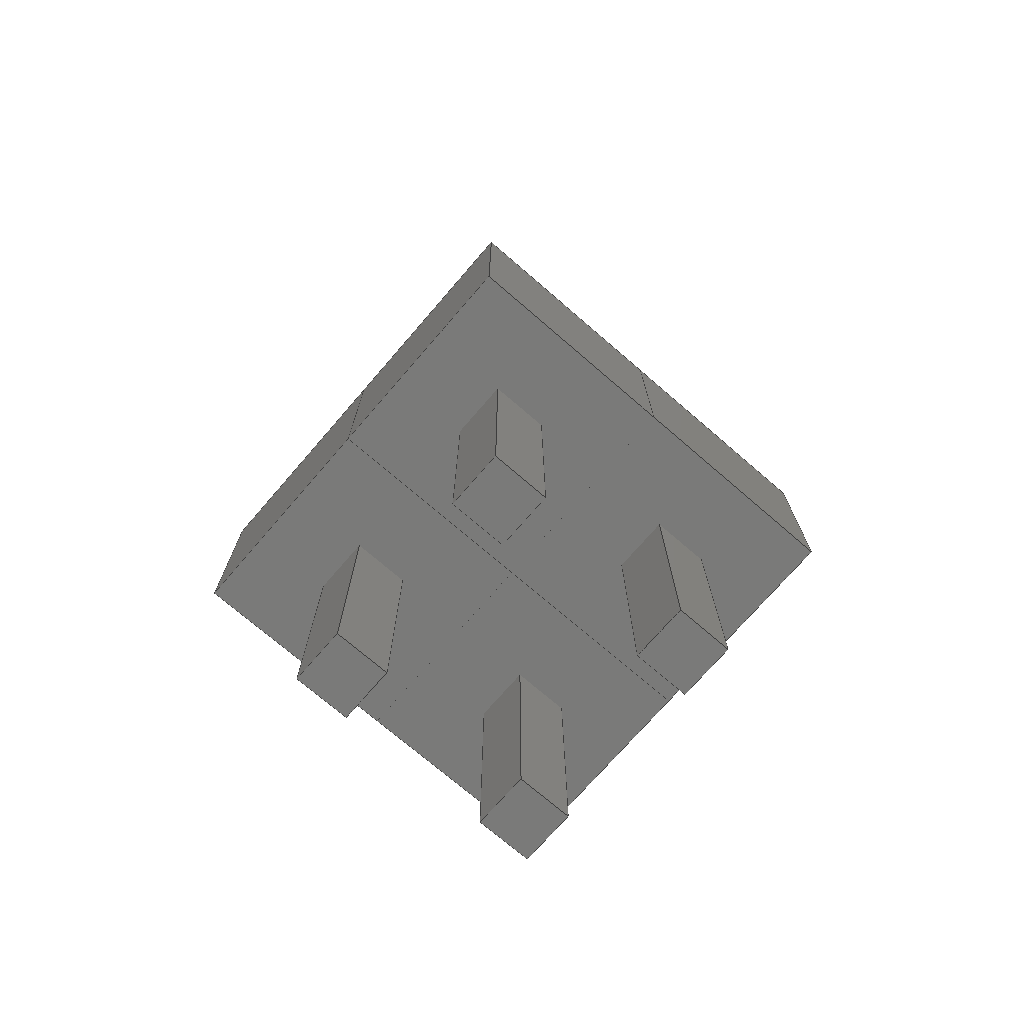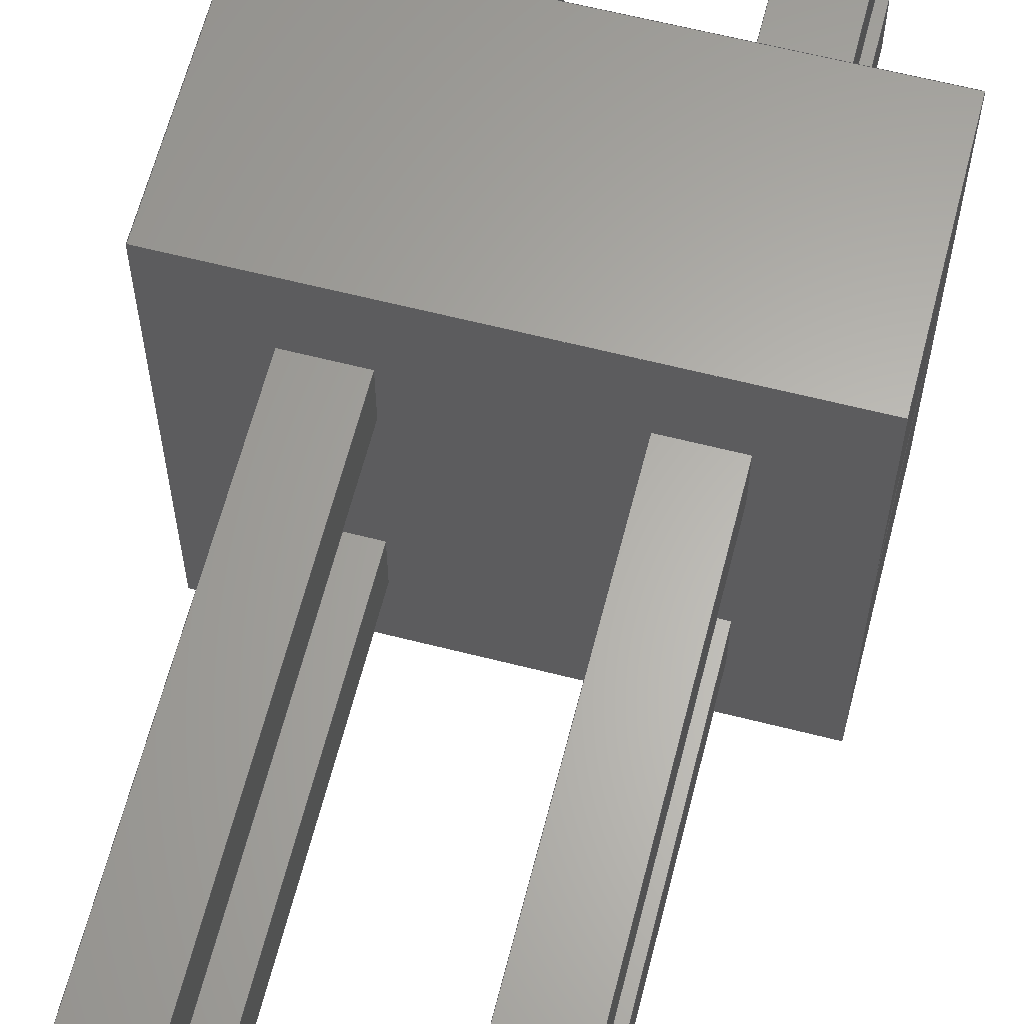
<metadata>
{"format":"step","ext":"step","renderer":"f3d","projection":"perspective","resolution":1024,"background":"white","views":[{"elev":-73.1,"azim":-130.8,"up":"+Z"},{"elev":63.3,"azim":14.4,"up":"+Y"}]}
</metadata>
<code>
ISO-10303-21;
DATA;
#1=APPLICATION_PROTOCOL_DEFINITION('international standard','automotive_design',2000,#2);
#2=APPLICATION_CONTEXT('core data for automotive mechanical design processes');
#3=SHAPE_DEFINITION_REPRESENTATION(#4,#10);
#4=PRODUCT_DEFINITION_SHAPE('','',#5);
#5=PRODUCT_DEFINITION('design','',#6,#9);
#6=PRODUCT_DEFINITION_FORMATION('','',#7);
#7=PRODUCT('Pin Header 2.54mm 2x02 â1mm','Pin Header 2.54mm 2x02 â1mm','',(#8));
#8=PRODUCT_CONTEXT('',#2,'mechanical');
#9=PRODUCT_DEFINITION_CONTEXT('part definition',#2,'design');
#10=SHAPE_REPRESENTATION('',(#11,#15,#15,#17,#17,#19,#19,#21,#21),#23);
#11=AXIS2_PLACEMENT_3D('',#12,#13,#14);
#12=CARTESIAN_POINT('',(0,0,0));
#13=DIRECTION('',(0,0,1));
#14=DIRECTION('',(1,0,0));
#15=AXIS2_PLACEMENT_3D('',#16,#13,#14);
#16=CARTESIAN_POINT('',(-1.27,1.27,0));
#17=AXIS2_PLACEMENT_3D('',#18,#13,#14);
#18=CARTESIAN_POINT('',(1.27,1.27,0));
#19=AXIS2_PLACEMENT_3D('',#20,#13,#14);
#20=CARTESIAN_POINT('',(-1.27,-1.27,0));
#21=AXIS2_PLACEMENT_3D('',#22,#13,#14);
#22=CARTESIAN_POINT('',(1.27,-1.27,0));
#23=( GEOMETRIC_REPRESENTATION_CONTEXT(3)GLOBAL_UNCERTAINTY_ASSIGNED_CONTEXT((#27)) GLOBAL_UNIT_ASSIGNED_CONTEXT((#24,#25,#26)) REPRESENTATION_CONTEXT('Context #1','3D Context with UNIT and UNCERTAINTY') );
#24=( LENGTH_UNIT() NAMED_UNIT(*) SI_UNIT(.MILLI.,.METRE.) );
#25=( NAMED_UNIT(*) PLANE_ANGLE_UNIT() SI_UNIT($,.RADIAN.) );
#26=( NAMED_UNIT(*) SI_UNIT($,.STERADIAN.) SOLID_ANGLE_UNIT() );
#27=UNCERTAINTY_MEASURE_WITH_UNIT(LENGTH_MEASURE(1e-07),#24,'distance_accuracy_value','confusion accuracy');
#28=PRODUCT_RELATED_PRODUCT_CATEGORY('part',$,(#7));
#29=SHAPE_DEFINITION_REPRESENTATION(#30,#35);
#30=PRODUCT_DEFINITION_SHAPE('','',#31);
#31=PRODUCT_DEFINITION('design','',#32,#34);
#32=PRODUCT_DEFINITION_FORMATION('','',#33);
#33=PRODUCT('insulator-1','insulator-1','',(#8));
#34=PRODUCT_DEFINITION_CONTEXT('part definition',#2,'design');
#35=SHAPE_REPRESENTATION('',(#11,#11),#23);
#36=CONTEXT_DEPENDENT_SHAPE_REPRESENTATION(#37,#39);
#37=( REPRESENTATION_RELATIONSHIP('','',#35,#10)REPRESENTATION_RELATIONSHIP_WITH_TRANSFORMATION(#38)SHAPE_REPRESENTATION_RELATIONSHIP() );
#38=ITEM_DEFINED_TRANSFORMATION('','',#11,#15);
#39=PRODUCT_DEFINITION_SHAPE('Placement','Placement of an item',#40);
#40=NEXT_ASSEMBLY_USAGE_OCCURRENCE('9858','','',#5,#31,$);
#41=PRODUCT_RELATED_PRODUCT_CATEGORY('part',$,(#33));
#42=SHAPE_DEFINITION_REPRESENTATION(#43,#48);
#43=PRODUCT_DEFINITION_SHAPE('','',#44);
#44=PRODUCT_DEFINITION('design','',#45,#47);
#45=PRODUCT_DEFINITION_FORMATION('','',#46);
#46=PRODUCT('insulator-1_part','insulator-1_part','',(#8));
#47=PRODUCT_DEFINITION_CONTEXT('part definition',#2,'design');
#48=ADVANCED_BREP_SHAPE_REPRESENTATION('',(#11,#49),#23);
#49=MANIFOLD_SOLID_BREP('',#50);
#50=CLOSED_SHELL('',(#51,#79,#104,#117,#129,#136));
#51=ADVANCED_FACE('',(#52),#77,.F.);
#52=FACE_BOUND('',#53,.F.);
#53=EDGE_LOOP('',(#54,#62,#69,#74));
#54=ORIENTED_EDGE('',*,*,#55,.F.);
#55=EDGE_CURVE('',#56,#58,#60,.T.);
#56=VERTEX_POINT('',#57);
#57=CARTESIAN_POINT('',(-1.27,-1.27,0));
#58=VERTEX_POINT('',#59);
#59=CARTESIAN_POINT('',(-1.27,-1.27,2.5));
#60=LINE('',#57,#61);
#61=VECTOR('',#13,1);
#62=ORIENTED_EDGE('',*,*,#63,.T.);
#63=EDGE_CURVE('',#56,#64,#66,.T.);
#64=VERTEX_POINT('',#65);
#65=CARTESIAN_POINT('',(-1.27,1.27,0));
#66=LINE('',#57,#67);
#67=VECTOR('',#68,1);
#68=DIRECTION('',(0,1,0));
#69=ORIENTED_EDGE('',*,*,#70,.T.);
#70=EDGE_CURVE('',#64,#71,#73,.T.);
#71=VERTEX_POINT('',#72);
#72=CARTESIAN_POINT('',(-1.27,1.27,2.5));
#73=LINE('',#65,#61);
#74=ORIENTED_EDGE('',*,*,#75,.F.);
#75=EDGE_CURVE('',#58,#71,#76,.T.);
#76=LINE('',#59,#67);
#77=PLANE('',#78);
#78=AXIS2_PLACEMENT_3D('',#57,#14,#13);
#79=ADVANCED_FACE('',(#80),#102,.T.);
#80=FACE_BOUND('',#81,.T.);
#81=EDGE_LOOP('',(#82,#89,#94,#99));
#82=ORIENTED_EDGE('',*,*,#83,.F.);
#83=EDGE_CURVE('',#84,#86,#88,.T.);
#84=VERTEX_POINT('',#85);
#85=CARTESIAN_POINT('',(1.27,-1.27,0));
#86=VERTEX_POINT('',#87);
#87=CARTESIAN_POINT('',(1.27,-1.27,2.5));
#88=LINE('',#85,#61);
#89=ORIENTED_EDGE('',*,*,#90,.T.);
#90=EDGE_CURVE('',#84,#91,#93,.T.);
#91=VERTEX_POINT('',#92);
#92=CARTESIAN_POINT('',(1.27,1.27,0));
#93=LINE('',#85,#67);
#94=ORIENTED_EDGE('',*,*,#95,.T.);
#95=EDGE_CURVE('',#91,#96,#98,.T.);
#96=VERTEX_POINT('',#97);
#97=CARTESIAN_POINT('',(1.27,1.27,2.5));
#98=LINE('',#92,#61);
#99=ORIENTED_EDGE('',*,*,#100,.F.);
#100=EDGE_CURVE('',#86,#96,#101,.T.);
#101=LINE('',#87,#67);
#102=PLANE('',#103);
#103=AXIS2_PLACEMENT_3D('',#85,#14,#13);
#104=ADVANCED_FACE('',(#105),#115,.F.);
#105=FACE_BOUND('',#106,.F.);
#106=EDGE_LOOP('',(#107,#111,#112,#82));
#107=ORIENTED_EDGE('',*,*,#108,.F.);
#108=EDGE_CURVE('',#56,#84,#109,.T.);
#109=LINE('',#57,#110);
#110=VECTOR('',#14,1);
#111=ORIENTED_EDGE('',*,*,#55,.T.);
#112=ORIENTED_EDGE('',*,*,#113,.T.);
#113=EDGE_CURVE('',#58,#86,#114,.T.);
#114=LINE('',#59,#110);
#115=PLANE('',#116);
#116=AXIS2_PLACEMENT_3D('',#57,#68,#13);
#117=ADVANCED_FACE('',(#118),#127,.T.);
#118=FACE_BOUND('',#119,.T.);
#119=EDGE_LOOP('',(#120,#69,#123,#126));
#120=ORIENTED_EDGE('',*,*,#121,.F.);
#121=EDGE_CURVE('',#64,#91,#122,.T.);
#122=LINE('',#65,#110);
#123=ORIENTED_EDGE('',*,*,#124,.T.);
#124=EDGE_CURVE('',#71,#96,#125,.T.);
#125=LINE('',#72,#110);
#126=ORIENTED_EDGE('',*,*,#95,.F.);
#127=PLANE('',#128);
#128=AXIS2_PLACEMENT_3D('',#65,#68,#13);
#129=ADVANCED_FACE('',(#130),#134,.F.);
#130=FACE_BOUND('',#131,.F.);
#131=EDGE_LOOP('',(#132,#133,#89,#120));
#132=ORIENTED_EDGE('',*,*,#63,.F.);
#133=ORIENTED_EDGE('',*,*,#108,.T.);
#134=PLANE('',#135);
#135=AXIS2_PLACEMENT_3D('',#57,#13,#14);
#136=ADVANCED_FACE('',(#137),#141,.T.);
#137=FACE_BOUND('',#138,.T.);
#138=EDGE_LOOP('',(#74,#112,#139,#140));
#139=ORIENTED_EDGE('',*,*,#100,.T.);
#140=ORIENTED_EDGE('',*,*,#124,.F.);
#141=PLANE('',#142);
#142=AXIS2_PLACEMENT_3D('',#59,#13,#14);
#143=CONTEXT_DEPENDENT_SHAPE_REPRESENTATION(#144,#146);
#144=( REPRESENTATION_RELATIONSHIP('','',#48,#35)REPRESENTATION_RELATIONSHIP_WITH_TRANSFORMATION(#145)SHAPE_REPRESENTATION_RELATIONSHIP() );
#145=ITEM_DEFINED_TRANSFORMATION('','',#11,#11);
#146=PRODUCT_DEFINITION_SHAPE('Placement','Placement of an item',#147);
#147=NEXT_ASSEMBLY_USAGE_OCCURRENCE('9857','','',#31,#44,$);
#148=PRODUCT_RELATED_PRODUCT_CATEGORY('part',$,(#46));
#149=SHAPE_DEFINITION_REPRESENTATION(#150,#155);
#150=PRODUCT_DEFINITION_SHAPE('','',#151);
#151=PRODUCT_DEFINITION('design','',#152,#154);
#152=PRODUCT_DEFINITION_FORMATION('','',#153);
#153=PRODUCT('lead-1','lead-1','',(#8));
#154=PRODUCT_DEFINITION_CONTEXT('part definition',#2,'design');
#155=SHAPE_REPRESENTATION('',(#11,#11),#23);
#156=CONTEXT_DEPENDENT_SHAPE_REPRESENTATION(#157,#158);
#157=( REPRESENTATION_RELATIONSHIP('','',#155,#10)REPRESENTATION_RELATIONSHIP_WITH_TRANSFORMATION(#38)SHAPE_REPRESENTATION_RELATIONSHIP() );
#158=PRODUCT_DEFINITION_SHAPE('Placement','Placement of an item',#159);
#159=NEXT_ASSEMBLY_USAGE_OCCURRENCE('9860','','',#5,#151,$);
#160=PRODUCT_RELATED_PRODUCT_CATEGORY('part',$,(#153));
#161=SHAPE_DEFINITION_REPRESENTATION(#162,#167);
#162=PRODUCT_DEFINITION_SHAPE('','',#163);
#163=PRODUCT_DEFINITION('design','',#164,#166);
#164=PRODUCT_DEFINITION_FORMATION('','',#165);
#165=PRODUCT('lead-1_part','lead-1_part','',(#8));
#166=PRODUCT_DEFINITION_CONTEXT('part definition',#2,'design');
#167=ADVANCED_BREP_SHAPE_REPRESENTATION('',(#11,#168),#23);
#168=MANIFOLD_SOLID_BREP('',#169);
#169=CLOSED_SHELL('',(#170,#195,#220,#232,#244,#251));
#170=ADVANCED_FACE('',(#171),#193,.F.);
#171=FACE_BOUND('',#172,.F.);
#172=EDGE_LOOP('',(#173,#180,#185,#190));
#173=ORIENTED_EDGE('',*,*,#174,.F.);
#174=EDGE_CURVE('',#175,#177,#179,.T.);
#175=VERTEX_POINT('',#176);
#176=CARTESIAN_POINT('',(-0.3359,-0.3359,-3));
#177=VERTEX_POINT('',#178);
#178=CARTESIAN_POINT('',(-0.3359,-0.3359,8));
#179=LINE('',#176,#61);
#180=ORIENTED_EDGE('',*,*,#181,.T.);
#181=EDGE_CURVE('',#175,#182,#184,.T.);
#182=VERTEX_POINT('',#183);
#183=CARTESIAN_POINT('',(-0.3359,0.3359,-3));
#184=LINE('',#176,#67);
#185=ORIENTED_EDGE('',*,*,#186,.T.);
#186=EDGE_CURVE('',#182,#187,#189,.T.);
#187=VERTEX_POINT('',#188);
#188=CARTESIAN_POINT('',(-0.3359,0.3359,8));
#189=LINE('',#183,#61);
#190=ORIENTED_EDGE('',*,*,#191,.F.);
#191=EDGE_CURVE('',#177,#187,#192,.T.);
#192=LINE('',#178,#67);
#193=PLANE('',#194);
#194=AXIS2_PLACEMENT_3D('',#176,#14,#13);
#195=ADVANCED_FACE('',(#196),#218,.T.);
#196=FACE_BOUND('',#197,.T.);
#197=EDGE_LOOP('',(#198,#205,#210,#215));
#198=ORIENTED_EDGE('',*,*,#199,.F.);
#199=EDGE_CURVE('',#200,#202,#204,.T.);
#200=VERTEX_POINT('',#201);
#201=CARTESIAN_POINT('',(0.3359,-0.3359,-3));
#202=VERTEX_POINT('',#203);
#203=CARTESIAN_POINT('',(0.3359,-0.3359,8));
#204=LINE('',#201,#61);
#205=ORIENTED_EDGE('',*,*,#206,.T.);
#206=EDGE_CURVE('',#200,#207,#209,.T.);
#207=VERTEX_POINT('',#208);
#208=CARTESIAN_POINT('',(0.3359,0.3359,-3));
#209=LINE('',#201,#67);
#210=ORIENTED_EDGE('',*,*,#211,.T.);
#211=EDGE_CURVE('',#207,#212,#214,.T.);
#212=VERTEX_POINT('',#213);
#213=CARTESIAN_POINT('',(0.3359,0.3359,8));
#214=LINE('',#208,#61);
#215=ORIENTED_EDGE('',*,*,#216,.F.);
#216=EDGE_CURVE('',#202,#212,#217,.T.);
#217=LINE('',#203,#67);
#218=PLANE('',#219);
#219=AXIS2_PLACEMENT_3D('',#201,#14,#13);
#220=ADVANCED_FACE('',(#221),#230,.F.);
#221=FACE_BOUND('',#222,.F.);
#222=EDGE_LOOP('',(#223,#226,#227,#198));
#223=ORIENTED_EDGE('',*,*,#224,.F.);
#224=EDGE_CURVE('',#175,#200,#225,.T.);
#225=LINE('',#176,#110);
#226=ORIENTED_EDGE('',*,*,#174,.T.);
#227=ORIENTED_EDGE('',*,*,#228,.T.);
#228=EDGE_CURVE('',#177,#202,#229,.T.);
#229=LINE('',#178,#110);
#230=PLANE('',#231);
#231=AXIS2_PLACEMENT_3D('',#176,#68,#13);
#232=ADVANCED_FACE('',(#233),#242,.T.);
#233=FACE_BOUND('',#234,.T.);
#234=EDGE_LOOP('',(#235,#185,#238,#241));
#235=ORIENTED_EDGE('',*,*,#236,.F.);
#236=EDGE_CURVE('',#182,#207,#237,.T.);
#237=LINE('',#183,#110);
#238=ORIENTED_EDGE('',*,*,#239,.T.);
#239=EDGE_CURVE('',#187,#212,#240,.T.);
#240=LINE('',#188,#110);
#241=ORIENTED_EDGE('',*,*,#211,.F.);
#242=PLANE('',#243);
#243=AXIS2_PLACEMENT_3D('',#183,#68,#13);
#244=ADVANCED_FACE('',(#245),#249,.F.);
#245=FACE_BOUND('',#246,.F.);
#246=EDGE_LOOP('',(#247,#248,#205,#235));
#247=ORIENTED_EDGE('',*,*,#181,.F.);
#248=ORIENTED_EDGE('',*,*,#224,.T.);
#249=PLANE('',#250);
#250=AXIS2_PLACEMENT_3D('',#176,#13,#14);
#251=ADVANCED_FACE('',(#252),#256,.T.);
#252=FACE_BOUND('',#253,.T.);
#253=EDGE_LOOP('',(#190,#227,#254,#255));
#254=ORIENTED_EDGE('',*,*,#216,.T.);
#255=ORIENTED_EDGE('',*,*,#239,.F.);
#256=PLANE('',#257);
#257=AXIS2_PLACEMENT_3D('',#178,#13,#14);
#258=CONTEXT_DEPENDENT_SHAPE_REPRESENTATION(#259,#260);
#259=( REPRESENTATION_RELATIONSHIP('','',#167,#155)REPRESENTATION_RELATIONSHIP_WITH_TRANSFORMATION(#145)SHAPE_REPRESENTATION_RELATIONSHIP() );
#260=PRODUCT_DEFINITION_SHAPE('Placement','Placement of an item',#261);
#261=NEXT_ASSEMBLY_USAGE_OCCURRENCE('9859','','',#151,#163,$);
#262=PRODUCT_RELATED_PRODUCT_CATEGORY('part',$,(#165));
#263=SHAPE_DEFINITION_REPRESENTATION(#264,#269);
#264=PRODUCT_DEFINITION_SHAPE('','',#265);
#265=PRODUCT_DEFINITION('design','',#266,#268);
#266=PRODUCT_DEFINITION_FORMATION('','',#267);
#267=PRODUCT('insulator-2','insulator-2','',(#8));
#268=PRODUCT_DEFINITION_CONTEXT('part definition',#2,'design');
#269=SHAPE_REPRESENTATION('',(#11,#11),#23);
#270=CONTEXT_DEPENDENT_SHAPE_REPRESENTATION(#271,#273);
#271=( REPRESENTATION_RELATIONSHIP('','',#269,#10)REPRESENTATION_RELATIONSHIP_WITH_TRANSFORMATION(#272)SHAPE_REPRESENTATION_RELATIONSHIP() );
#272=ITEM_DEFINED_TRANSFORMATION('','',#11,#17);
#273=PRODUCT_DEFINITION_SHAPE('Placement','Placement of an item',#274);
#274=NEXT_ASSEMBLY_USAGE_OCCURRENCE('9862','','',#5,#265,$);
#275=PRODUCT_RELATED_PRODUCT_CATEGORY('part',$,(#267));
#276=CONTEXT_DEPENDENT_SHAPE_REPRESENTATION(#277,#278);
#277=( REPRESENTATION_RELATIONSHIP('','',#48,#269)REPRESENTATION_RELATIONSHIP_WITH_TRANSFORMATION(#145)SHAPE_REPRESENTATION_RELATIONSHIP() );
#278=PRODUCT_DEFINITION_SHAPE('Placement','Placement of an item',#279);
#279=NEXT_ASSEMBLY_USAGE_OCCURRENCE('9861','','',#265,#44,$);
#280=SHAPE_DEFINITION_REPRESENTATION(#281,#286);
#281=PRODUCT_DEFINITION_SHAPE('','',#282);
#282=PRODUCT_DEFINITION('design','',#283,#285);
#283=PRODUCT_DEFINITION_FORMATION('','',#284);
#284=PRODUCT('lead-2','lead-2','',(#8));
#285=PRODUCT_DEFINITION_CONTEXT('part definition',#2,'design');
#286=SHAPE_REPRESENTATION('',(#11,#11),#23);
#287=CONTEXT_DEPENDENT_SHAPE_REPRESENTATION(#288,#289);
#288=( REPRESENTATION_RELATIONSHIP('','',#286,#10)REPRESENTATION_RELATIONSHIP_WITH_TRANSFORMATION(#272)SHAPE_REPRESENTATION_RELATIONSHIP() );
#289=PRODUCT_DEFINITION_SHAPE('Placement','Placement of an item',#290);
#290=NEXT_ASSEMBLY_USAGE_OCCURRENCE('9864','','',#5,#282,$);
#291=PRODUCT_RELATED_PRODUCT_CATEGORY('part',$,(#284));
#292=CONTEXT_DEPENDENT_SHAPE_REPRESENTATION(#293,#294);
#293=( REPRESENTATION_RELATIONSHIP('','',#167,#286)REPRESENTATION_RELATIONSHIP_WITH_TRANSFORMATION(#145)SHAPE_REPRESENTATION_RELATIONSHIP() );
#294=PRODUCT_DEFINITION_SHAPE('Placement','Placement of an item',#295);
#295=NEXT_ASSEMBLY_USAGE_OCCURRENCE('9863','','',#282,#163,$);
#296=SHAPE_DEFINITION_REPRESENTATION(#297,#302);
#297=PRODUCT_DEFINITION_SHAPE('','',#298);
#298=PRODUCT_DEFINITION('design','',#299,#301);
#299=PRODUCT_DEFINITION_FORMATION('','',#300);
#300=PRODUCT('insulator-3','insulator-3','',(#8));
#301=PRODUCT_DEFINITION_CONTEXT('part definition',#2,'design');
#302=SHAPE_REPRESENTATION('',(#11,#11),#23);
#303=CONTEXT_DEPENDENT_SHAPE_REPRESENTATION(#304,#306);
#304=( REPRESENTATION_RELATIONSHIP('','',#302,#10)REPRESENTATION_RELATIONSHIP_WITH_TRANSFORMATION(#305)SHAPE_REPRESENTATION_RELATIONSHIP() );
#305=ITEM_DEFINED_TRANSFORMATION('','',#11,#19);
#306=PRODUCT_DEFINITION_SHAPE('Placement','Placement of an item',#307);
#307=NEXT_ASSEMBLY_USAGE_OCCURRENCE('9866','','',#5,#298,$);
#308=PRODUCT_RELATED_PRODUCT_CATEGORY('part',$,(#300));
#309=CONTEXT_DEPENDENT_SHAPE_REPRESENTATION(#310,#311);
#310=( REPRESENTATION_RELATIONSHIP('','',#48,#302)REPRESENTATION_RELATIONSHIP_WITH_TRANSFORMATION(#145)SHAPE_REPRESENTATION_RELATIONSHIP() );
#311=PRODUCT_DEFINITION_SHAPE('Placement','Placement of an item',#312);
#312=NEXT_ASSEMBLY_USAGE_OCCURRENCE('9865','','',#298,#44,$);
#313=SHAPE_DEFINITION_REPRESENTATION(#314,#319);
#314=PRODUCT_DEFINITION_SHAPE('','',#315);
#315=PRODUCT_DEFINITION('design','',#316,#318);
#316=PRODUCT_DEFINITION_FORMATION('','',#317);
#317=PRODUCT('lead-3','lead-3','',(#8));
#318=PRODUCT_DEFINITION_CONTEXT('part definition',#2,'design');
#319=SHAPE_REPRESENTATION('',(#11,#11),#23);
#320=CONTEXT_DEPENDENT_SHAPE_REPRESENTATION(#321,#322);
#321=( REPRESENTATION_RELATIONSHIP('','',#319,#10)REPRESENTATION_RELATIONSHIP_WITH_TRANSFORMATION(#305)SHAPE_REPRESENTATION_RELATIONSHIP() );
#322=PRODUCT_DEFINITION_SHAPE('Placement','Placement of an item',#323);
#323=NEXT_ASSEMBLY_USAGE_OCCURRENCE('9868','','',#5,#315,$);
#324=PRODUCT_RELATED_PRODUCT_CATEGORY('part',$,(#317));
#325=CONTEXT_DEPENDENT_SHAPE_REPRESENTATION(#326,#327);
#326=( REPRESENTATION_RELATIONSHIP('','',#167,#319)REPRESENTATION_RELATIONSHIP_WITH_TRANSFORMATION(#145)SHAPE_REPRESENTATION_RELATIONSHIP() );
#327=PRODUCT_DEFINITION_SHAPE('Placement','Placement of an item',#328);
#328=NEXT_ASSEMBLY_USAGE_OCCURRENCE('9867','','',#315,#163,$);
#329=SHAPE_DEFINITION_REPRESENTATION(#330,#335);
#330=PRODUCT_DEFINITION_SHAPE('','',#331);
#331=PRODUCT_DEFINITION('design','',#332,#334);
#332=PRODUCT_DEFINITION_FORMATION('','',#333);
#333=PRODUCT('insulator-4','insulator-4','',(#8));
#334=PRODUCT_DEFINITION_CONTEXT('part definition',#2,'design');
#335=SHAPE_REPRESENTATION('',(#11,#11),#23);
#336=CONTEXT_DEPENDENT_SHAPE_REPRESENTATION(#337,#339);
#337=( REPRESENTATION_RELATIONSHIP('','',#335,#10)REPRESENTATION_RELATIONSHIP_WITH_TRANSFORMATION(#338)SHAPE_REPRESENTATION_RELATIONSHIP() );
#338=ITEM_DEFINED_TRANSFORMATION('','',#11,#21);
#339=PRODUCT_DEFINITION_SHAPE('Placement','Placement of an item',#340);
#340=NEXT_ASSEMBLY_USAGE_OCCURRENCE('9870','','',#5,#331,$);
#341=PRODUCT_RELATED_PRODUCT_CATEGORY('part',$,(#333));
#342=CONTEXT_DEPENDENT_SHAPE_REPRESENTATION(#343,#344);
#343=( REPRESENTATION_RELATIONSHIP('','',#48,#335)REPRESENTATION_RELATIONSHIP_WITH_TRANSFORMATION(#145)SHAPE_REPRESENTATION_RELATIONSHIP() );
#344=PRODUCT_DEFINITION_SHAPE('Placement','Placement of an item',#345);
#345=NEXT_ASSEMBLY_USAGE_OCCURRENCE('9869','','',#331,#44,$);
#346=SHAPE_DEFINITION_REPRESENTATION(#347,#352);
#347=PRODUCT_DEFINITION_SHAPE('','',#348);
#348=PRODUCT_DEFINITION('design','',#349,#351);
#349=PRODUCT_DEFINITION_FORMATION('','',#350);
#350=PRODUCT('lead-4','lead-4','',(#8));
#351=PRODUCT_DEFINITION_CONTEXT('part definition',#2,'design');
#352=SHAPE_REPRESENTATION('',(#11,#11),#23);
#353=CONTEXT_DEPENDENT_SHAPE_REPRESENTATION(#354,#355);
#354=( REPRESENTATION_RELATIONSHIP('','',#352,#10)REPRESENTATION_RELATIONSHIP_WITH_TRANSFORMATION(#338)SHAPE_REPRESENTATION_RELATIONSHIP() );
#355=PRODUCT_DEFINITION_SHAPE('Placement','Placement of an item',#356);
#356=NEXT_ASSEMBLY_USAGE_OCCURRENCE('9872','','',#5,#348,$);
#357=PRODUCT_RELATED_PRODUCT_CATEGORY('part',$,(#350));
#358=CONTEXT_DEPENDENT_SHAPE_REPRESENTATION(#359,#360);
#359=( REPRESENTATION_RELATIONSHIP('','',#167,#352)REPRESENTATION_RELATIONSHIP_WITH_TRANSFORMATION(#145)SHAPE_REPRESENTATION_RELATIONSHIP() );
#360=PRODUCT_DEFINITION_SHAPE('Placement','Placement of an item',#361);
#361=NEXT_ASSEMBLY_USAGE_OCCURRENCE('9871','','',#348,#163,$);
#362=MECHANICAL_DESIGN_GEOMETRIC_PRESENTATION_REPRESENTATION('',(#363),#23);
#363=STYLED_ITEM('color',(#364),#168);
#364=PRESENTATION_STYLE_ASSIGNMENT((#365));
#365=SURFACE_STYLE_USAGE(.BOTH.,#366);
#366=SURFACE_SIDE_STYLE('',(#367));
#367=SURFACE_STYLE_FILL_AREA(#368);
#368=FILL_AREA_STYLE('',(#369));
#369=FILL_AREA_STYLE_COLOUR('',#370);
#370=COLOUR_RGB('',0.8627,0.8627,0.8627);
#371=MECHANICAL_DESIGN_GEOMETRIC_PRESENTATION_REPRESENTATION('',(#372),#23);
#372=STYLED_ITEM('color',(#373),#49);
#373=PRESENTATION_STYLE_ASSIGNMENT((#374));
#374=SURFACE_STYLE_USAGE(.BOTH.,#375);
#375=SURFACE_SIDE_STYLE('',(#376));
#376=SURFACE_STYLE_FILL_AREA(#377);
#377=FILL_AREA_STYLE('',(#378));
#378=FILL_AREA_STYLE_COLOUR('',#379);
#379=COLOUR_RGB('',0.1608,0.1608,0.1608);
ENDSEC;
END-ISO-10303-21;

</code>
